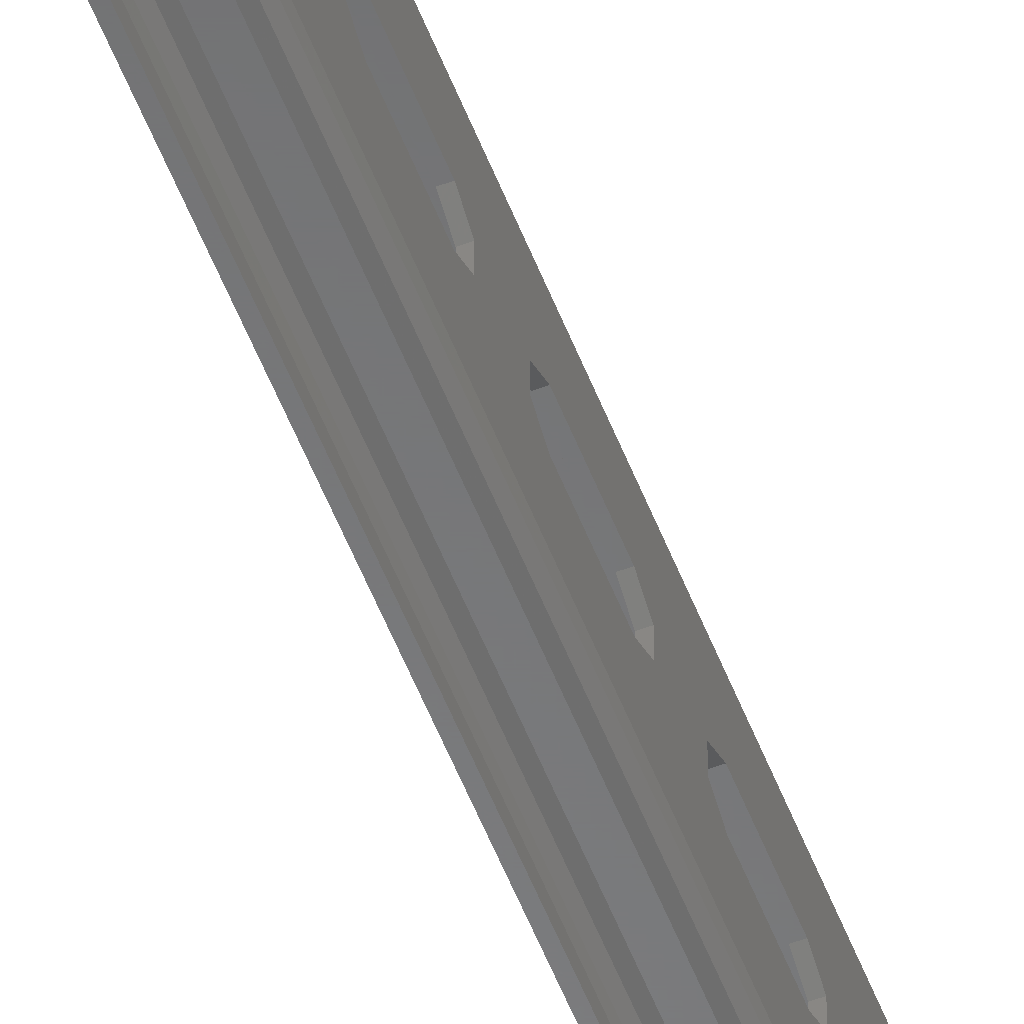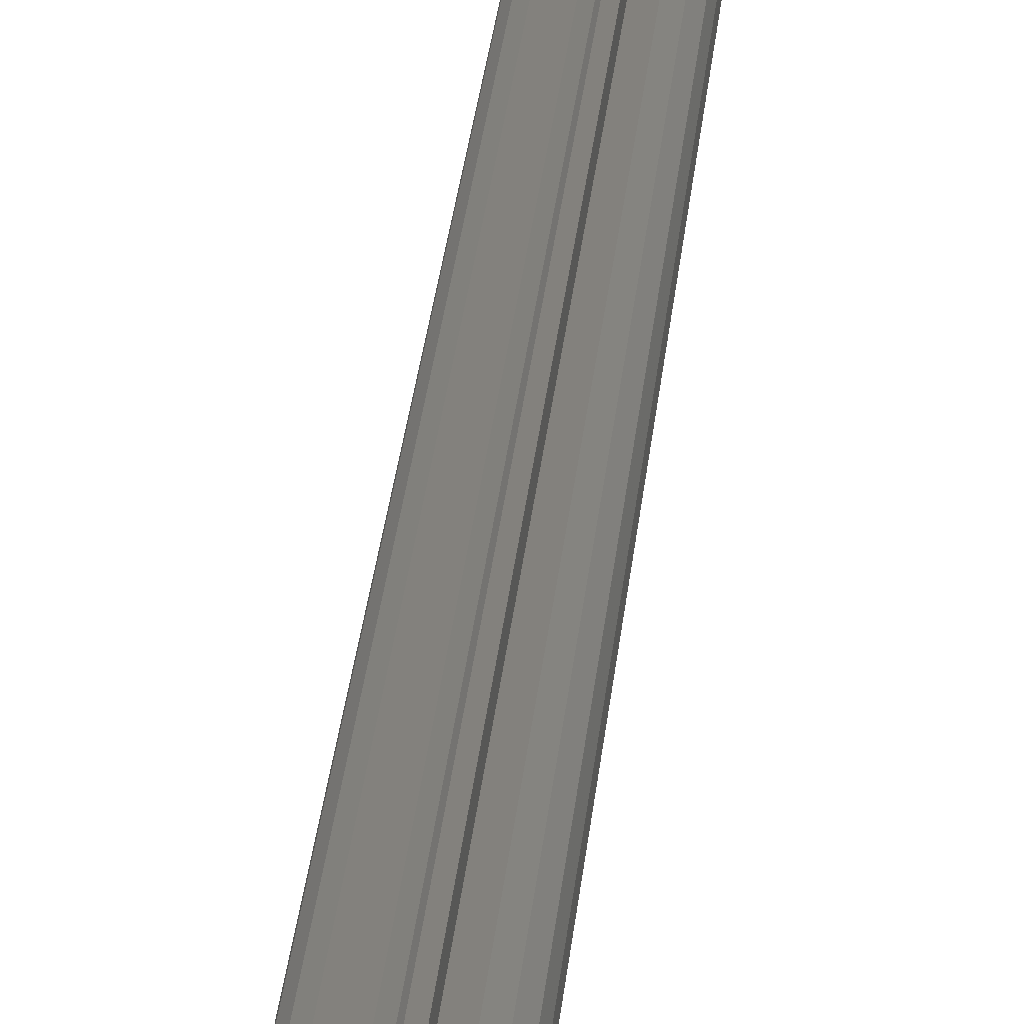
<metadata>
{"format":"stl","ext":"stl","renderer":"f3d","projection":"perspective","resolution":1024,"background":"white","views":[{"elev":-55.6,"azim":21.2,"up":"+Z"},{"elev":16.0,"azim":-177.0,"up":"+Z"}]}
</metadata>
<code>
# stl→obj: 312 verts, 680 faces
v 0.2062 0.1473 0.6401
v 0.2062 0.1355 0.6401
v 0.2052 0.1355 0.6401
v 0.2052 0.1473 0.6401
v 0.2052 -0.1871 0.6338
v 0.2052 -0.1937 0.6255
v 0.2052 -0.1898 0.6354
v 0.2052 -0.1898 0.6385
v 0.2052 -0.1937 0.6485
v 0.2052 -0.1871 0.6401
v 0.2052 -0.1753 0.6338
v 0.2052 -0.1753 0.6401
v 0.2052 -0.1621 0.6338
v 0.2052 -0.1726 0.6354
v 0.2052 -0.1648 0.6354
v 0.2052 -0.1648 0.6385
v 0.2052 -0.1726 0.6385
v 0.2052 -0.1621 0.6401
v 0.2052 -0.1503 0.6338
v 0.2052 -0.1503 0.6401
v 0.2052 -0.1371 0.6338
v 0.2052 -0.1476 0.6354
v 0.2052 -0.1398 0.6354
v 0.2052 -0.1398 0.6385
v 0.2052 -0.1476 0.6385
v 0.2052 -0.1371 0.6401
v 0.2052 -0.115 0.6354
v 0.2052 -0.1253 0.6338
v 0.2052 -0.1226 0.6354
v 0.2052 -0.1123 0.6338
v 0.2052 -0.115 0.6385
v 0.2052 -0.1226 0.6385
v 0.2052 -0.1123 0.6401
v 0.2052 -0.1253 0.6401
v 0.2052 -0.09024 0.6354
v 0.2052 -0.1006 0.6338
v 0.2052 -0.09786 0.6354
v 0.2052 -0.08753 0.6338
v 0.2052 -0.09024 0.6385
v 0.2052 -0.09786 0.6385
v 0.2052 -0.08753 0.6401
v 0.2052 -0.1006 0.6401
v 0.2052 -0.06546 0.6354
v 0.2052 -0.07578 0.6338
v 0.2052 -0.07308 0.6354
v 0.2052 -0.06275 0.6338
v 0.2052 -0.06546 0.6385
v 0.2052 -0.07308 0.6385
v 0.2052 -0.06275 0.6401
v 0.2052 -0.07578 0.6401
v 0.2052 -0.03797 0.6338
v 0.2052 -0.04829 0.6354
v 0.2052 -0.04068 0.6354
v 0.2052 -0.051 0.6338
v 0.2052 -0.04068 0.6385
v 0.2052 -0.04829 0.6385
v 0.2052 -0.03797 0.6401
v 0.2052 -0.051 0.6401
v 0.2052 -0.01589 0.6354
v 0.2052 -0.02622 0.6338
v 0.2052 -0.02351 0.6354
v 0.2052 -0.01319 0.6338
v 0.2052 -0.01589 0.6385
v 0.2052 -0.02351 0.6385
v 0.2052 -0.01319 0.6401
v 0.2052 -0.02622 0.6401
v 0.2052 0.01159 0.6338
v 0.2052 0.001269 0.6354
v 0.2052 0.008888 0.6354
v 0.2052 -0.001437 0.6338
v 0.2052 0.008888 0.6385
v 0.2052 0.001269 0.6385
v 0.2052 0.01159 0.6401
v 0.2052 -0.001437 0.6401
v 0.2052 0.03367 0.6354
v 0.2052 0.02334 0.6338
v 0.2052 0.02605 0.6354
v 0.2052 0.03638 0.6338
v 0.2052 0.03367 0.6385
v 0.2052 0.02605 0.6385
v 0.2052 0.03638 0.6401
v 0.2052 0.02334 0.6401
v 0.2052 0.05845 0.6354
v 0.2052 0.04813 0.6338
v 0.2052 0.05083 0.6354
v 0.2052 0.06116 0.6338
v 0.2052 0.05845 0.6385
v 0.2052 0.05083 0.6385
v 0.2052 0.06116 0.6401
v 0.2052 0.04813 0.6401
v 0.2052 0.08323 0.6354
v 0.2052 0.07291 0.6338
v 0.2052 0.07562 0.6354
v 0.2052 0.08594 0.6338
v 0.2052 0.08323 0.6385
v 0.2052 0.07562 0.6385
v 0.2052 0.07291 0.6401
v 0.2052 0.08594 0.6401
v 0.2052 0.108 0.6354
v 0.2052 0.09769 0.6338
v 0.2052 0.1004 0.6354
v 0.2052 0.1107 0.6338
v 0.2052 0.108 0.6385
v 0.2052 0.1004 0.6385
v 0.2052 0.1107 0.6401
v 0.2052 0.09769 0.6401
v 0.2052 0.1355 0.6338
v 0.2052 0.1225 0.6338
v 0.2052 0.1252 0.6354
v 0.2052 0.1328 0.6354
v 0.2052 0.1328 0.6385
v 0.2052 0.1252 0.6385
v 0.2052 0.1225 0.6401
v 0.2052 0.1576 0.6354
v 0.2052 0.1473 0.6338
v 0.2052 0.15 0.6354
v 0.2052 0.1603 0.6338
v 0.2052 0.1576 0.6385
v 0.2052 0.15 0.6385
v 0.2052 0.1603 0.6401
v 0.2052 0.1763 0.6255
v 0.2052 0.172 0.6338
v 0.2052 0.1747 0.6354
v 0.2052 0.1763 0.6485
v 0.2052 0.172 0.6401
v 0.2052 0.1747 0.6385
v 0.2062 0.1603 0.6401
v 0.2062 0.172 0.6401
v 0.2062 0.1576 0.6385
v 0.2062 0.1576 0.6354
v 0.2062 0.1603 0.6338
v 0.2062 0.172 0.6338
v 0.2062 0.1747 0.6354
v 0.2062 0.1747 0.6385
v 0.2062 -0.1871 0.6338
v 0.2062 -0.1898 0.6354
v 0.2062 -0.1937 0.6255
v 0.2062 -0.1937 0.6485
v 0.2062 -0.1898 0.6385
v 0.2062 -0.1871 0.6401
v 0.2062 -0.1753 0.6338
v 0.2062 -0.1753 0.6401
v 0.2062 -0.1648 0.6354
v 0.2062 -0.1726 0.6354
v 0.2062 -0.1621 0.6338
v 0.2062 -0.1648 0.6385
v 0.2062 -0.1726 0.6385
v 0.2062 -0.1621 0.6401
v 0.2062 -0.1503 0.6338
v 0.2062 -0.1503 0.6401
v 0.2062 -0.1398 0.6354
v 0.2062 -0.1476 0.6354
v 0.2062 -0.1371 0.6338
v 0.2062 -0.1398 0.6385
v 0.2062 -0.1476 0.6385
v 0.2062 -0.1371 0.6401
v 0.2062 -0.115 0.6354
v 0.2062 -0.1226 0.6354
v 0.2062 -0.1253 0.6338
v 0.2062 -0.1123 0.6338
v 0.2062 -0.115 0.6385
v 0.2062 -0.1226 0.6385
v 0.2062 -0.1123 0.6401
v 0.2062 -0.1253 0.6401
v 0.2062 -0.09024 0.6354
v 0.2062 -0.09786 0.6354
v 0.2062 -0.1006 0.6338
v 0.2062 -0.08753 0.6338
v 0.2062 -0.09024 0.6385
v 0.2062 -0.09786 0.6385
v 0.2062 -0.08753 0.6401
v 0.2062 -0.1006 0.6401
v 0.2062 -0.06546 0.6354
v 0.2062 -0.07308 0.6354
v 0.2062 -0.07578 0.6338
v 0.2062 -0.06275 0.6338
v 0.2062 -0.06546 0.6385
v 0.2062 -0.07308 0.6385
v 0.2062 -0.06275 0.6401
v 0.2062 -0.07578 0.6401
v 0.2062 -0.03797 0.6338
v 0.2062 -0.04068 0.6354
v 0.2062 -0.04829 0.6354
v 0.2062 -0.051 0.6338
v 0.2062 -0.04068 0.6385
v 0.2062 -0.04829 0.6385
v 0.2062 -0.03797 0.6401
v 0.2062 -0.051 0.6401
v 0.2062 -0.01589 0.6354
v 0.2062 -0.02351 0.6354
v 0.2062 -0.02622 0.6338
v 0.2062 -0.01319 0.6338
v 0.2062 -0.01589 0.6385
v 0.2062 -0.02351 0.6385
v 0.2062 -0.02622 0.6401
v 0.2062 -0.01319 0.6401
v 0.2062 0.01159 0.6338
v 0.2062 0.008888 0.6354
v 0.2062 0.001269 0.6354
v 0.2062 -0.001437 0.6338
v 0.2062 0.008888 0.6385
v 0.2062 0.001269 0.6385
v 0.2062 0.01159 0.6401
v 0.2062 -0.001437 0.6401
v 0.2062 0.03367 0.6354
v 0.2062 0.02605 0.6354
v 0.2062 0.02334 0.6338
v 0.2062 0.03638 0.6338
v 0.2062 0.03367 0.6385
v 0.2062 0.02605 0.6385
v 0.2062 0.02334 0.6401
v 0.2062 0.03638 0.6401
v 0.2062 0.05845 0.6354
v 0.2062 0.05083 0.6354
v 0.2062 0.04813 0.6338
v 0.2062 0.06116 0.6338
v 0.2062 0.05845 0.6385
v 0.2062 0.05083 0.6385
v 0.2062 0.06116 0.6401
v 0.2062 0.04813 0.6401
v 0.2062 0.08323 0.6354
v 0.2062 0.07562 0.6354
v 0.2062 0.07291 0.6338
v 0.2062 0.08594 0.6338
v 0.2062 0.08323 0.6385
v 0.2062 0.07562 0.6385
v 0.2062 0.08594 0.6401
v 0.2062 0.07291 0.6401
v 0.2062 0.108 0.6354
v 0.2062 0.1004 0.6354
v 0.2062 0.09769 0.6338
v 0.2062 0.1107 0.6338
v 0.2062 0.108 0.6385
v 0.2062 0.1004 0.6385
v 0.2062 0.1107 0.6401
v 0.2062 0.09769 0.6401
v 0.2062 0.1355 0.6338
v 0.2062 0.1252 0.6354
v 0.2062 0.1225 0.6338
v 0.2062 0.1328 0.6354
v 0.2062 0.1328 0.6385
v 0.2062 0.1252 0.6385
v 0.2062 0.1225 0.6401
v 0.2062 0.15 0.6354
v 0.2062 0.1473 0.6338
v 0.2062 0.15 0.6385
v 0.2062 0.1763 0.6255
v 0.2062 0.1763 0.6485
v 0.2059 0.1763 0.6245
v 0.2059 -0.1937 0.6245
v 0.2052 0.1763 0.6237
v 0.2052 -0.1937 0.6237
v 0.2042 0.1763 0.6235
v 0.2042 -0.1937 0.6235
v 0.2017 -0.1937 0.6235
v 0.2017 0.1763 0.6235
v 0.2 0.1763 0.6225
v 0.2 -0.1937 0.6225
v 0.1997 -0.1937 0.6215
v 0.1997 0.1763 0.6215
v 0.2007 0.1763 0.6232
v 0.2007 -0.1937 0.6232
v 0.1997 -0.1937 0.6195
v 0.1997 0.1763 0.6195
v 0.1987 0.1763 0.6195
v 0.1987 -0.1937 0.6195
v 0.1987 0.1763 0.6215
v 0.1987 -0.1937 0.6215
v 0.1991 0.1763 0.623
v 0.1991 -0.1937 0.623
v 0.2002 0.1763 0.6241
v 0.2002 -0.1937 0.6241
v 0.2017 0.1763 0.6245
v 0.2017 -0.1937 0.6245
v 0.2042 -0.1937 0.6245
v 0.2042 0.1763 0.6245
v 0.2051 0.1763 0.625
v 0.2051 -0.1937 0.625
v 0.2047 0.1763 0.6246
v 0.2047 -0.1937 0.6246
v 0.2051 -0.1937 0.649
v 0.2059 -0.1937 0.6495
v 0.2052 -0.1937 0.6502
v 0.2047 -0.1937 0.6493
v 0.2042 -0.1937 0.6495
v 0.2042 -0.1937 0.6505
v 0.1997 -0.1937 0.6525
v 0.1997 -0.1937 0.6545
v 0.1987 -0.1937 0.6545
v 0.2017 -0.1937 0.6495
v 0.2017 -0.1937 0.6505
v 0.1987 -0.1937 0.6525
v 0.1991 -0.1937 0.651
v 0.2 -0.1937 0.6515
v 0.2002 -0.1937 0.6499
v 0.2007 -0.1937 0.6507
v 0.1987 0.1763 0.6525
v 0.1987 0.1763 0.6545
v 0.1997 0.1763 0.6545
v 0.1997 0.1763 0.6525
v 0.2007 0.1763 0.6507
v 0.2017 0.1763 0.6505
v 0.2 0.1763 0.6515
v 0.2042 0.1763 0.6505
v 0.2052 0.1763 0.6502
v 0.2059 0.1763 0.6495
v 0.2051 0.1763 0.649
v 0.2047 0.1763 0.6493
v 0.2042 0.1763 0.6495
v 0.2017 0.1763 0.6495
v 0.2002 0.1763 0.6499
v 0.1991 0.1763 0.651
f 1 2 3
f 4 1 3
f 5 6 7
f 8 7 6
f 9 8 6
f 9 10 8
f 11 6 5
f 12 10 9
f 13 6 11
f 13 14 15
f 13 11 14
f 16 15 14
f 16 14 17
f 18 12 9
f 18 16 17
f 18 17 12
f 19 6 13
f 20 18 9
f 21 6 19
f 21 19 22
f 21 22 23
f 24 22 25
f 24 23 22
f 26 20 9
f 26 25 20
f 26 24 25
f 27 28 29
f 30 28 27
f 31 29 32
f 31 27 29
f 33 32 34
f 33 31 32
f 35 36 37
f 38 36 35
f 39 37 40
f 39 35 37
f 41 39 40
f 41 40 42
f 43 44 45
f 46 44 43
f 47 43 45
f 47 45 48
f 49 47 48
f 49 48 50
f 51 52 53
f 51 54 52
f 55 53 52
f 55 52 56
f 57 55 56
f 57 56 58
f 59 60 61
f 62 60 59
f 63 61 64
f 63 59 61
f 65 64 66
f 65 63 64
f 67 68 69
f 67 70 68
f 71 69 68
f 71 68 72
f 73 71 72
f 73 72 74
f 75 76 77
f 78 76 75
f 79 77 80
f 79 75 77
f 81 80 82
f 81 79 80
f 83 84 85
f 86 84 83
f 87 85 88
f 87 83 85
f 89 88 90
f 89 87 88
f 91 92 93
f 94 92 91
f 95 93 96
f 95 96 97
f 95 91 93
f 98 95 97
f 99 100 101
f 102 100 99
f 103 101 104
f 103 99 101
f 105 104 106
f 105 103 104
f 107 108 109
f 107 109 110
f 111 109 112
f 111 110 109
f 3 112 113
f 3 111 112
f 114 115 116
f 117 115 114
f 118 116 119
f 118 114 116
f 120 119 4
f 120 118 119
f 121 102 108
f 121 107 115
f 121 100 102
f 121 108 107
f 121 115 117
f 122 121 117
f 123 121 122
f 124 113 105
f 124 4 3
f 124 105 106
f 124 3 113
f 124 125 120
f 124 123 126
f 124 120 4
f 124 126 125
f 124 121 123
f 9 124 106
f 9 106 98
f 9 98 97
f 9 97 89
f 9 89 90
f 9 90 81
f 9 81 82
f 9 82 73
f 9 73 74
f 9 74 65
f 9 65 66
f 9 66 57
f 9 57 58
f 9 58 49
f 9 49 50
f 9 50 41
f 9 41 42
f 9 42 33
f 9 33 34
f 9 34 26
f 121 6 21
f 121 21 28
f 121 28 30
f 121 30 36
f 121 36 38
f 121 38 44
f 121 44 46
f 121 46 54
f 121 54 51
f 121 51 60
f 121 60 62
f 121 62 70
f 121 70 67
f 121 67 76
f 121 76 78
f 121 78 84
f 121 84 86
f 121 86 92
f 121 92 94
f 121 94 100
f 125 127 120
f 125 128 127
f 129 120 127
f 129 118 120
f 130 114 118
f 130 118 129
f 131 117 114
f 131 114 130
f 117 132 122
f 117 131 132
f 133 122 132
f 133 123 122
f 134 126 123
f 134 123 133
f 128 125 126
f 128 126 134
f 135 136 137
f 138 137 136
f 138 136 139
f 138 139 140
f 141 135 137
f 142 138 140
f 143 144 141
f 145 141 137
f 145 143 141
f 146 144 143
f 146 147 144
f 148 138 142
f 148 147 146
f 148 142 147
f 149 145 137
f 150 138 148
f 151 152 149
f 153 151 149
f 153 149 137
f 154 155 152
f 154 152 151
f 156 138 150
f 156 150 155
f 156 155 154
f 157 158 159
f 160 157 159
f 161 162 158
f 161 158 157
f 163 164 162
f 163 162 161
f 165 166 167
f 168 165 167
f 169 170 166
f 169 166 165
f 171 170 169
f 171 172 170
f 173 174 175
f 176 173 175
f 177 174 173
f 177 178 174
f 179 178 177
f 179 180 178
f 181 182 183
f 181 183 184
f 185 183 182
f 185 186 183
f 187 186 185
f 187 188 186
f 189 190 191
f 192 189 191
f 193 194 190
f 193 195 194
f 193 190 189
f 196 195 193
f 197 198 199
f 197 199 200
f 201 199 198
f 201 202 199
f 203 202 201
f 203 204 202
f 205 206 207
f 208 205 207
f 209 210 206
f 209 211 210
f 209 206 205
f 212 211 209
f 213 214 215
f 216 213 215
f 217 218 214
f 217 214 213
f 219 220 218
f 219 218 217
f 221 222 223
f 224 221 223
f 225 226 222
f 225 222 221
f 227 226 225
f 227 228 226
f 229 230 231
f 232 229 231
f 233 234 230
f 233 230 229
f 235 236 234
f 235 234 233
f 237 238 239
f 237 240 238
f 241 242 238
f 241 238 240
f 2 243 242
f 2 242 241
f 130 244 245
f 131 130 245
f 129 246 244
f 129 1 246
f 129 244 130
f 127 1 129
f 247 239 232
f 247 245 237
f 247 232 231
f 247 237 239
f 247 131 245
f 132 131 247
f 133 132 247
f 134 133 247
f 248 235 243
f 248 2 1
f 248 236 235
f 248 243 2
f 248 1 127
f 248 128 134
f 248 127 128
f 248 134 247
f 138 156 248
f 156 164 248
f 164 163 248
f 163 172 248
f 172 171 248
f 171 180 248
f 180 179 248
f 179 188 248
f 188 187 248
f 187 195 248
f 195 196 248
f 196 204 248
f 204 203 248
f 203 211 248
f 211 212 248
f 212 220 248
f 220 219 248
f 219 228 248
f 228 227 248
f 227 236 248
f 247 153 137
f 247 159 153
f 247 160 159
f 247 167 160
f 247 168 167
f 247 175 168
f 247 176 175
f 247 184 176
f 247 181 184
f 247 191 181
f 247 192 191
f 247 200 192
f 247 197 200
f 247 207 197
f 247 208 207
f 247 215 208
f 247 216 215
f 247 223 216
f 247 224 223
f 247 231 224
f 113 235 105
f 113 243 235
f 233 105 235
f 233 103 105
f 229 99 103
f 229 103 233
f 232 102 99
f 232 99 229
f 102 239 108
f 102 232 239
f 238 108 239
f 238 109 108
f 242 112 109
f 242 109 238
f 243 113 112
f 243 112 242
f 97 219 89
f 97 228 219
f 217 89 219
f 217 87 89
f 213 83 87
f 213 87 217
f 216 86 83
f 216 83 213
f 86 223 92
f 86 216 223
f 222 92 223
f 222 93 92
f 226 96 93
f 226 93 222
f 228 97 96
f 228 96 226
f 211 203 73
f 82 211 73
f 201 73 203
f 201 71 73
f 198 69 71
f 198 71 201
f 197 67 69
f 197 69 198
f 197 207 76
f 67 197 76
f 206 76 207
f 206 77 76
f 210 80 77
f 210 77 206
f 211 82 80
f 211 80 210
f 195 187 57
f 66 195 57
f 185 57 187
f 185 55 57
f 182 53 55
f 182 55 185
f 181 51 53
f 181 53 182
f 181 191 60
f 51 181 60
f 190 60 191
f 190 61 60
f 194 64 61
f 194 61 190
f 195 66 64
f 195 64 194
f 50 171 41
f 50 180 171
f 169 41 171
f 169 39 41
f 165 35 39
f 165 39 169
f 168 38 35
f 168 35 165
f 38 175 44
f 38 168 175
f 174 44 175
f 174 45 44
f 178 48 45
f 178 45 174
f 180 50 48
f 180 48 178
f 34 156 26
f 34 164 156
f 154 26 156
f 154 24 26
f 151 23 24
f 151 24 154
f 153 21 23
f 153 23 151
f 21 159 28
f 21 153 159
f 158 28 159
f 158 29 28
f 162 32 29
f 162 29 158
f 164 34 32
f 164 32 162
f 249 247 137
f 249 137 250
f 251 250 252
f 251 249 250
f 253 252 254
f 253 251 252
f 253 254 255
f 256 253 255
f 257 258 259
f 257 259 260
f 261 262 258
f 261 258 257
f 256 255 262
f 256 262 261
f 260 259 263
f 260 263 264
f 265 263 266
f 265 264 263
f 267 265 266
f 267 266 268
f 269 267 268
f 269 268 270
f 271 270 272
f 271 269 270
f 273 272 274
f 273 271 272
f 273 275 276
f 273 274 275
f 277 278 6
f 277 6 121
f 279 280 278
f 279 278 277
f 276 275 280
f 276 280 279
f 281 282 283
f 281 283 284
f 285 283 286
f 285 284 283
f 9 138 282
f 9 282 281
f 287 288 289
f 290 286 291
f 290 285 286
f 292 287 289
f 293 294 287
f 293 287 292
f 295 291 296
f 295 296 294
f 295 290 291
f 295 294 293
f 137 138 9
f 6 137 9
f 278 250 137
f 278 137 6
f 252 278 280
f 252 250 278
f 275 252 280
f 254 252 275
f 274 254 275
f 255 254 274
f 262 274 272
f 262 255 274
f 270 258 262
f 270 262 272
f 268 258 270
f 268 259 258
f 266 259 268
f 266 263 259
f 297 292 289
f 298 297 289
f 288 299 298
f 289 288 298
f 299 288 287
f 299 287 300
f 301 296 291
f 301 291 302
f 303 294 296
f 303 296 301
f 300 287 294
f 300 294 303
f 286 304 302
f 291 286 302
f 305 304 286
f 305 286 283
f 306 283 282
f 306 305 283
f 248 282 138
f 248 306 282
f 307 306 248
f 308 305 306
f 308 306 307
f 309 304 305
f 309 305 308
f 124 307 248
f 310 301 302
f 310 302 304
f 310 304 309
f 297 298 299
f 297 299 300
f 311 301 310
f 312 300 303
f 312 303 301
f 312 301 311
f 312 297 300
f 247 124 248
f 121 124 247
f 249 121 247
f 277 121 249
f 251 279 277
f 251 277 249
f 276 279 251
f 253 276 251
f 273 276 253
f 256 273 253
f 261 271 273
f 261 273 256
f 269 261 257
f 269 271 261
f 267 269 257
f 267 257 260
f 265 267 260
f 265 260 264
f 311 310 290
f 311 290 295
f 312 295 293
f 312 311 295
f 297 293 292
f 297 312 293
f 290 310 309
f 290 309 285
f 308 284 285
f 308 285 309
f 307 281 284
f 307 284 308
f 124 9 281
f 124 281 307
f 20 148 18
f 20 150 148
f 152 22 19
f 152 19 149
f 155 25 22
f 155 22 152
f 150 20 25
f 150 25 155
f 13 149 19
f 13 145 149
f 146 16 18
f 146 18 148
f 143 15 16
f 143 16 146
f 145 13 15
f 145 15 143
f 12 140 10
f 12 142 140
f 144 14 11
f 144 11 141
f 147 17 14
f 147 14 144
f 142 12 17
f 142 17 147
f 5 141 11
f 5 135 141
f 139 8 10
f 139 10 140
f 136 7 8
f 136 8 139
f 135 5 7
f 135 7 136
f 42 163 33
f 42 172 163
f 161 33 163
f 161 31 33
f 157 27 31
f 157 31 161
f 160 30 27
f 160 27 157
f 30 167 36
f 30 160 167
f 166 36 167
f 166 37 36
f 170 40 37
f 170 37 166
f 172 42 40
f 172 40 170
f 58 179 49
f 58 188 179
f 177 49 179
f 177 47 49
f 173 43 47
f 173 47 177
f 176 46 43
f 176 43 173
f 46 184 54
f 46 176 184
f 183 54 184
f 183 52 54
f 186 56 52
f 186 52 183
f 188 58 56
f 188 56 186
f 74 196 65
f 74 204 196
f 193 65 196
f 193 63 65
f 189 59 63
f 189 63 193
f 192 62 59
f 192 59 189
f 62 200 70
f 62 192 200
f 199 70 200
f 199 68 70
f 202 72 68
f 202 68 199
f 204 74 72
f 204 72 202
f 90 212 81
f 90 220 212
f 209 81 212
f 209 79 81
f 205 75 79
f 205 79 209
f 208 78 75
f 208 75 205
f 78 215 84
f 78 208 215
f 214 84 215
f 214 85 84
f 218 88 85
f 218 85 214
f 220 90 88
f 220 88 218
f 106 227 98
f 106 236 227
f 225 98 227
f 225 95 98
f 221 91 95
f 221 95 225
f 224 94 91
f 224 91 221
f 94 231 100
f 94 224 231
f 230 100 231
f 230 101 100
f 234 104 101
f 234 101 230
f 236 106 104
f 236 104 234
f 241 3 2
f 241 111 3
f 240 110 111
f 240 111 241
f 237 107 110
f 237 110 240
f 237 245 115
f 107 237 115
f 244 115 245
f 244 116 115
f 246 119 116
f 246 116 244
f 1 4 119
f 1 119 246

</code>
